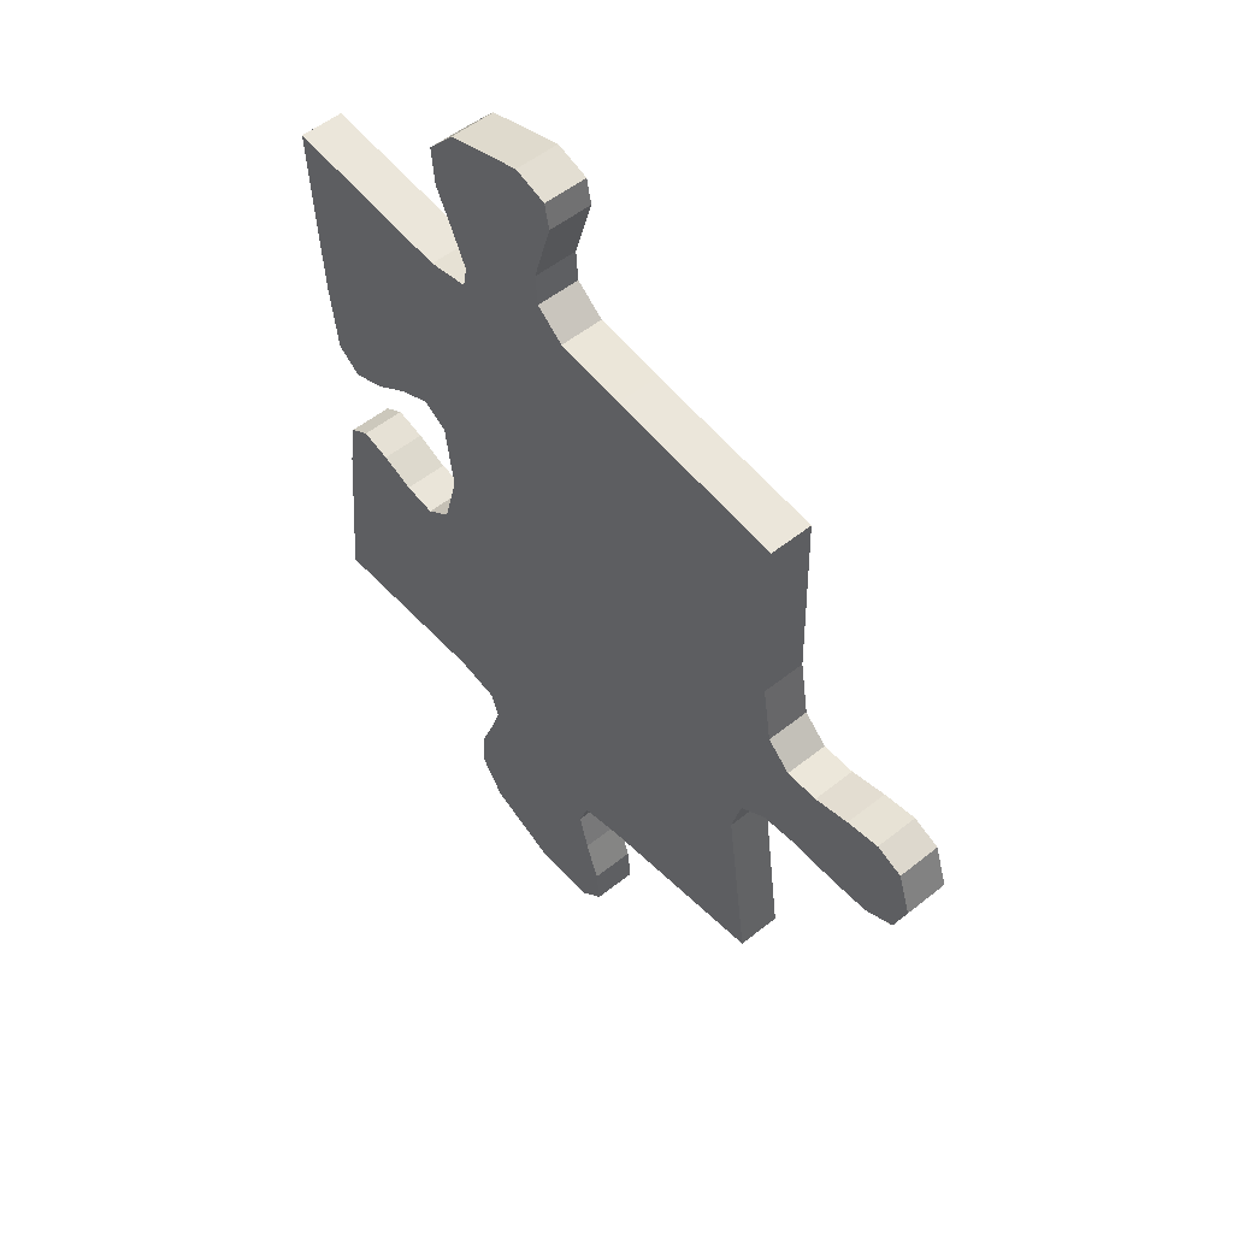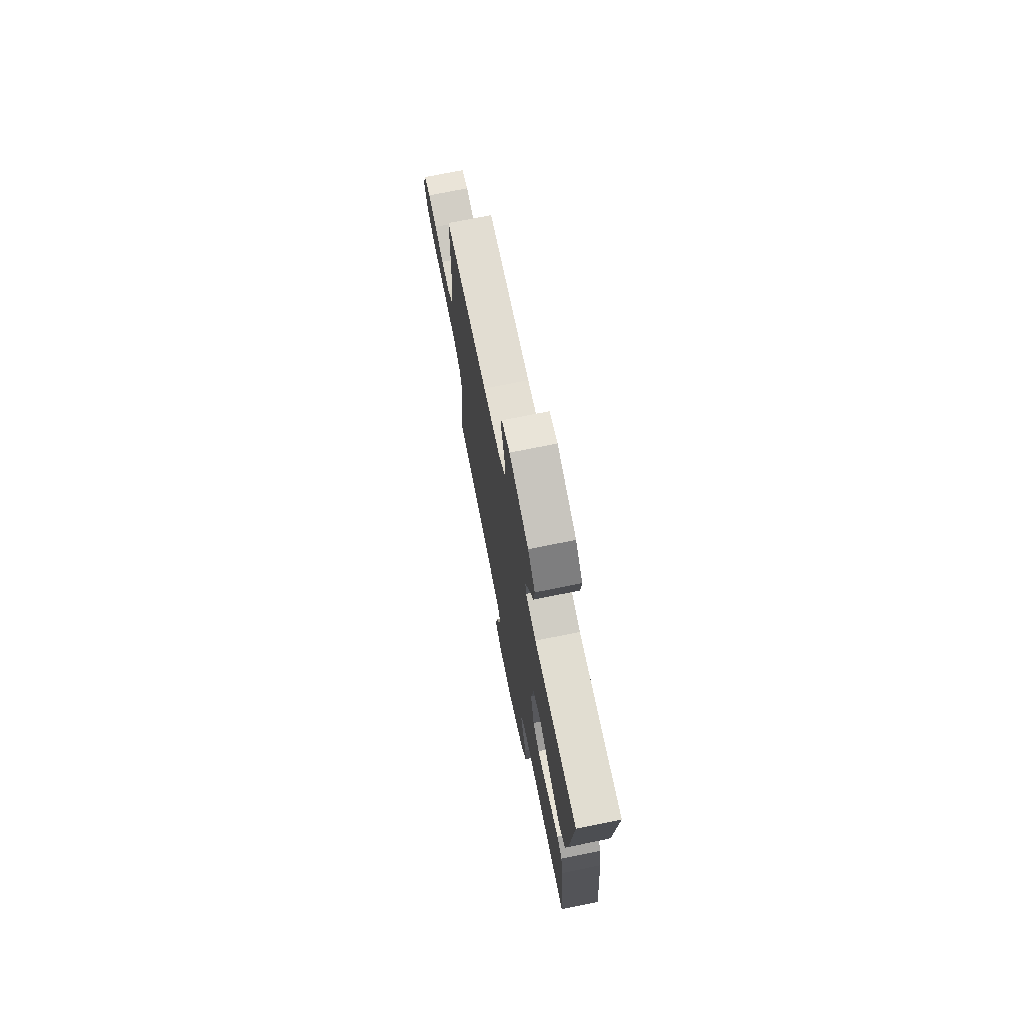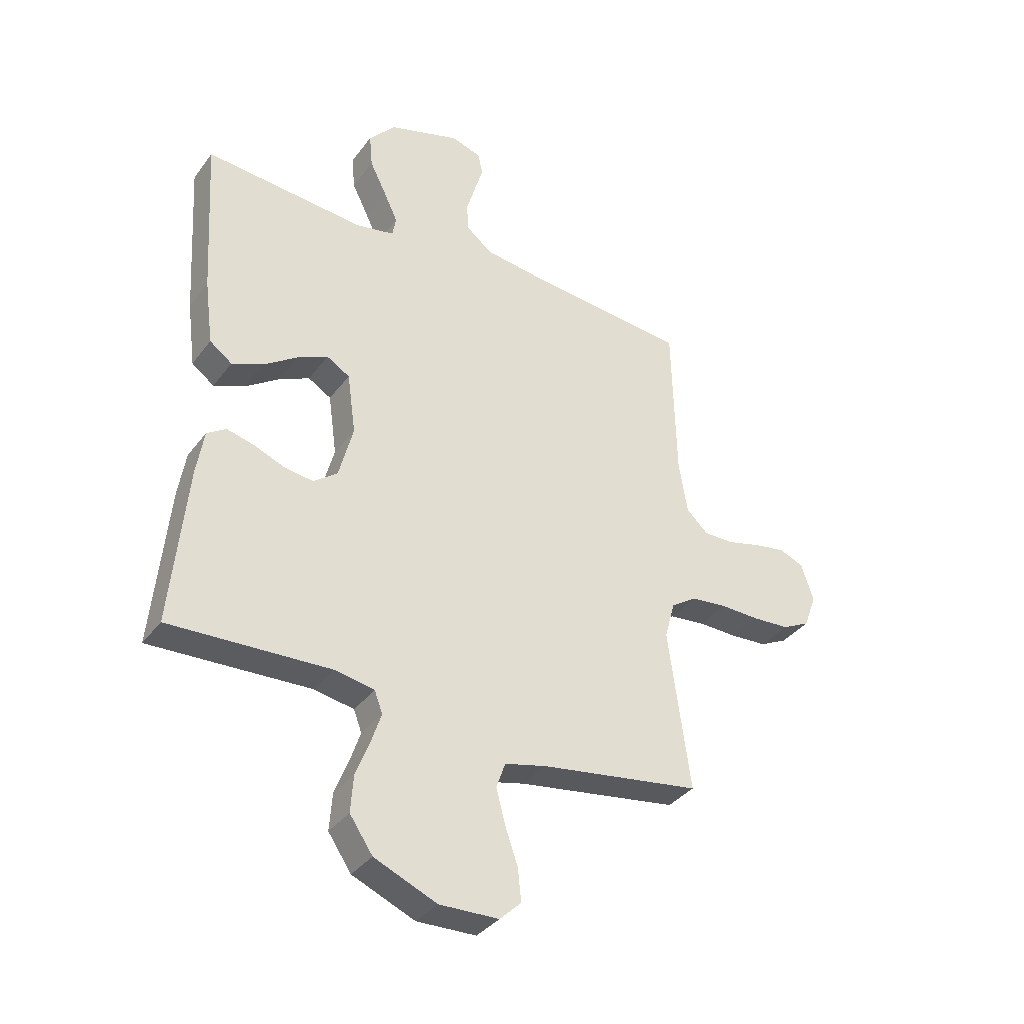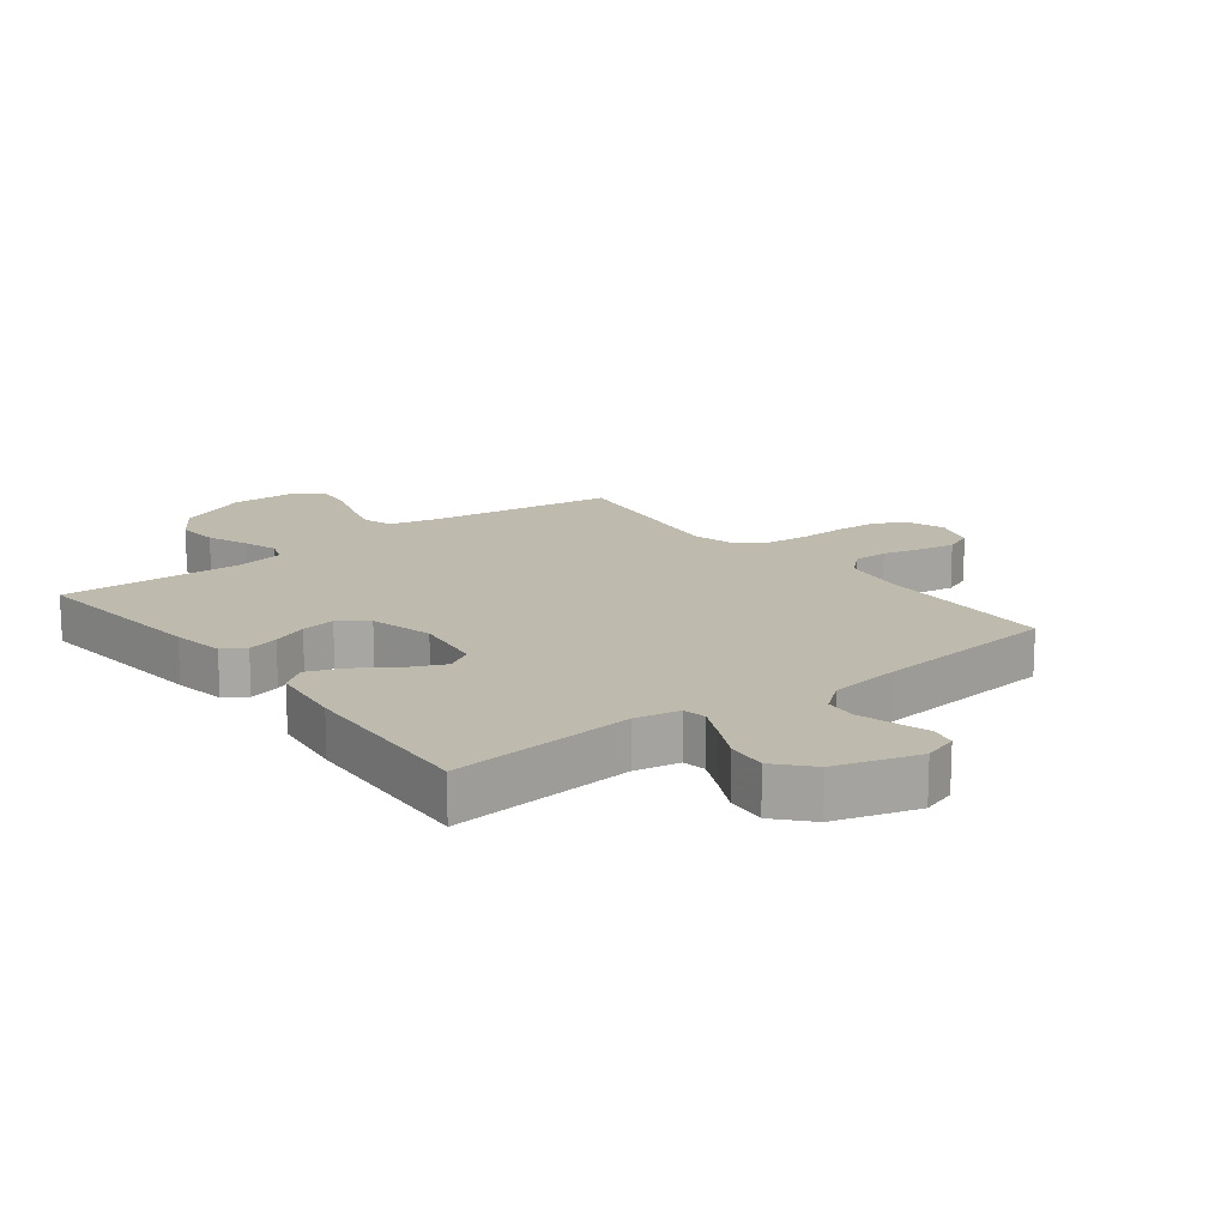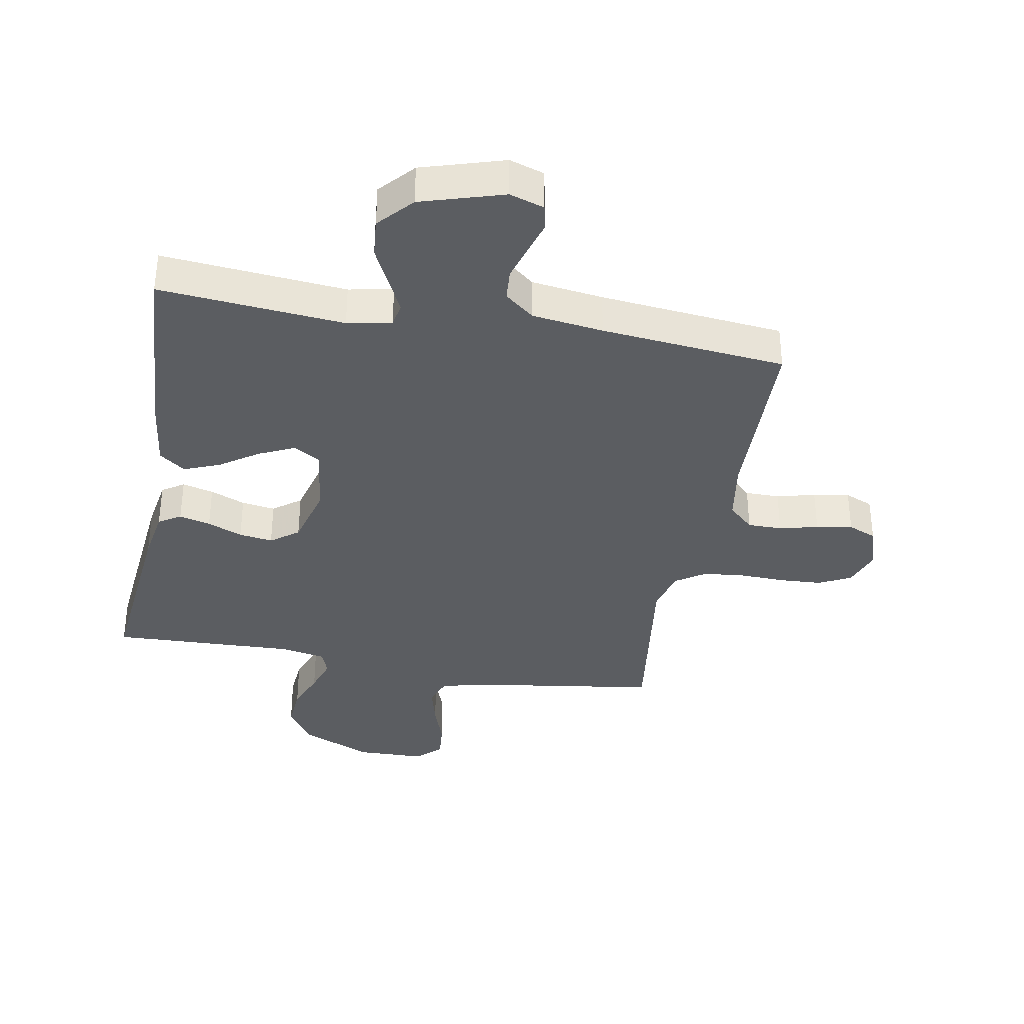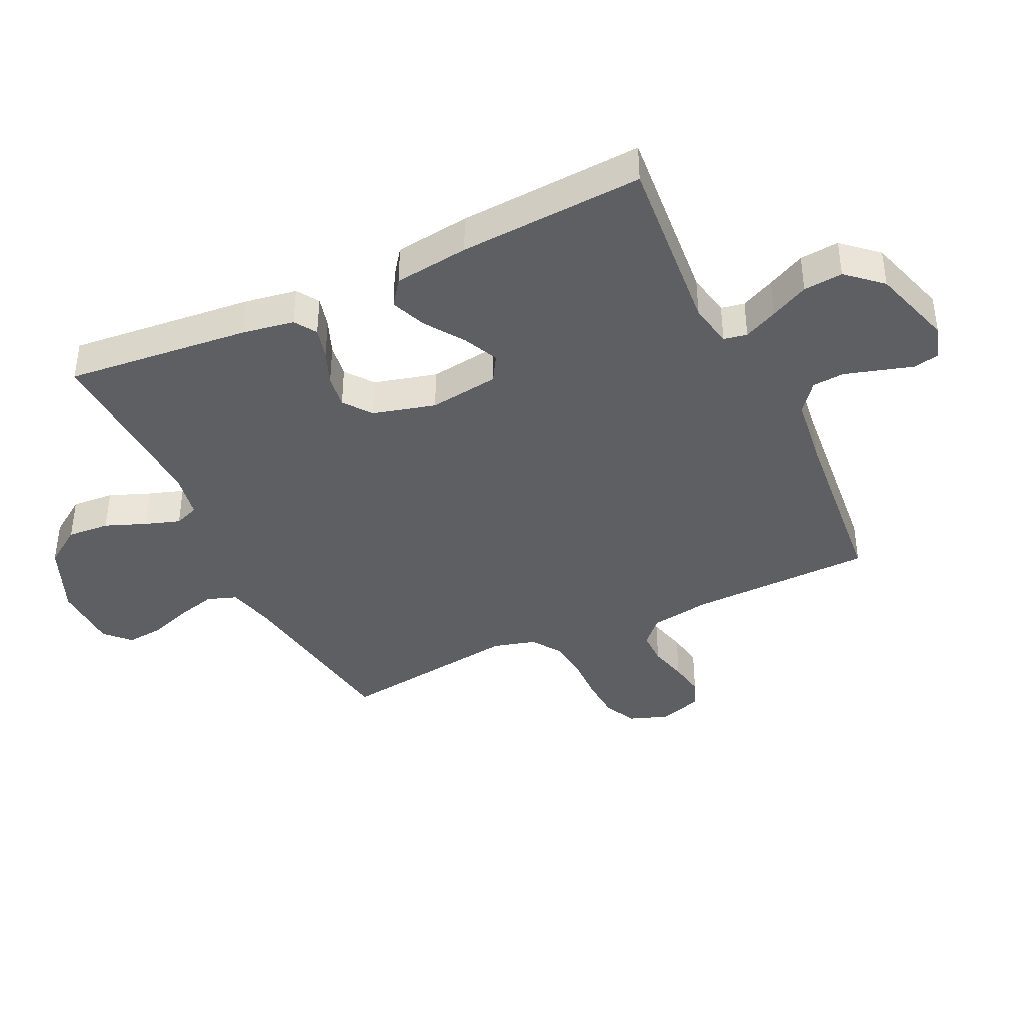
<metadata>
{"format":"obj","ext":"obj","renderer":"f3d","projection":"perspective","resolution":1024,"background":"white","views":[{"elev":53.6,"azim":49.5,"up":"+Z"},{"elev":73.3,"azim":-101.4,"up":"+Z"},{"elev":-35.8,"azim":-31.7,"up":"+Z"},{"elev":15.8,"azim":-37.8,"up":"+Y"},{"elev":-36.0,"azim":-10.4,"up":"+Y"},{"elev":-39.8,"azim":-64.6,"up":"+Y"}]}
</metadata>
<code>
v -0.5 0.07 0.5
v -0.2 0.07 0.474
v -0.128 0.07 0.488
v -0.121 0.07 0.526
v -0.147 0.07 0.581
v -0.178 0.07 0.643
v -0.184 0.07 0.707
v -0.134 0.07 0.763
v 0 0.07 0.804
v 0.056 0.07 0.786
v 0.065 0.07 0.745
v 0.049 0.07 0.692
v 0.032 0.07 0.634
v 0.036 0.07 0.582
v 0.084 0.07 0.544
v 0.2 0.07 0.529
v 0.5 0.07 0.5
v 0.507 0.07 0.2
v 0.523 0.07 0.101
v 0.564 0.07 0.063
v 0.62 0.07 0.063
v 0.683 0.07 0.079
v 0.742 0.07 0.089
v 0.788 0.07 0.07
v 0.811 0.07 0
v 0.788 0.07 -0.063
v 0.736 0.07 -0.089
v 0.667 0.07 -0.093
v 0.594 0.07 -0.091
v 0.526 0.07 -0.098
v 0.478 0.07 -0.13
v 0.459 0.07 -0.2
v 0.5 0.07 -0.5
v 0.2 0.07 -0.545
v 0.121 0.07 -0.564
v 0.104 0.07 -0.612
v 0.121 0.07 -0.677
v 0.145 0.07 -0.746
v 0.151 0.07 -0.806
v 0.111 0.07 -0.844
v 0 0.07 -0.847
v -0.117 0.07 -0.797
v -0.16 0.07 -0.734
v -0.155 0.07 -0.665
v -0.129 0.07 -0.599
v -0.11 0.07 -0.542
v -0.125 0.07 -0.502
v -0.2 0.07 -0.488
v -0.5 0.07 -0.5
v -0.471 0.07 -0.2
v -0.457 0.07 -0.115
v -0.421 0.07 -0.092
v -0.37 0.07 -0.105
v -0.313 0.07 -0.128
v -0.258 0.07 -0.136
v -0.213 0.07 -0.102
v -0.186 0.07 0
v -0.202 0.07 0.114
v -0.245 0.07 0.14
v -0.303 0.07 0.113
v -0.366 0.07 0.07
v -0.424 0.07 0.047
v -0.466 0.07 0.078
v -0.482 0.07 0.2
v -0.5 0 0.5
v -0.2 0 0.474
v -0.128 0 0.488
v -0.121 0 0.526
v -0.147 0 0.581
v -0.178 0 0.643
v -0.184 0 0.707
v -0.134 0 0.763
v 0 0 0.804
v 0.056 0 0.786
v 0.065 0 0.745
v 0.049 0 0.692
v 0.032 0 0.634
v 0.036 0 0.582
v 0.084 0 0.544
v 0.2 0 0.529
v 0.5 0 0.5
v 0.507 0 0.2
v 0.523 0 0.101
v 0.564 0 0.063
v 0.62 0 0.063
v 0.683 0 0.079
v 0.742 0 0.089
v 0.788 0 0.07
v 0.811 0 0
v 0.788 0 -0.063
v 0.736 0 -0.089
v 0.667 0 -0.093
v 0.594 0 -0.091
v 0.526 0 -0.098
v 0.478 0 -0.13
v 0.459 0 -0.2
v 0.5 0 -0.5
v 0.2 0 -0.545
v 0.121 0 -0.564
v 0.104 0 -0.612
v 0.121 0 -0.677
v 0.145 0 -0.746
v 0.151 0 -0.806
v 0.111 0 -0.844
v 0 0 -0.847
v -0.117 0 -0.797
v -0.16 0 -0.734
v -0.155 0 -0.665
v -0.129 0 -0.599
v -0.11 0 -0.542
v -0.125 0 -0.502
v -0.2 0 -0.488
v -0.5 0 -0.5
v -0.471 0 -0.2
v -0.457 0 -0.115
v -0.421 0 -0.092
v -0.37 0 -0.105
v -0.313 0 -0.128
v -0.258 0 -0.136
v -0.213 0 -0.102
v -0.186 0 0
v -0.202 0 0.114
v -0.245 0 0.14
v -0.303 0 0.113
v -0.366 0 0.07
v -0.424 0 0.047
v -0.466 0 0.078
v -0.482 0 0.2
f 63 64 1 2
f 60 61 62 63
f 59 60 63 2
f 58 59 2 3
f 57 58 3
f 51 52 53 54
f 51 54 55
f 48 49 50 51
f 47 48 51 55
f 46 47 55 56
f 42 43 44 45
f 42 45 46
f 41 42 46
f 37 38 39 40
f 36 37 40 41
f 35 36 41 46
f 32 33 34
f 31 32 34 35
f 26 27 28 29
f 26 29 30
f 25 26 30
f 24 25 30
f 21 22 23 24
f 21 24 30
f 20 21 30 31
f 16 17 18
f 15 16 18 19
f 14 15 19
f 9 10 11 12
f 9 12 13
f 8 9 13 14
f 5 6 7 8
f 4 5 8 14
f 57 3 4 14
f 19 20 31 35
f 35 46 56 57
f 14 19 35 57
f 66 65 128 127
f 127 126 125 124
f 66 127 124 123
f 67 66 123 122
f 67 122 121
f 118 117 116 115
f 119 118 115
f 115 114 113 112
f 119 115 112 111
f 120 119 111 110
f 109 108 107 106
f 110 109 106
f 110 106 105
f 104 103 102 101
f 105 104 101 100
f 110 105 100 99
f 98 97 96
f 99 98 96 95
f 93 92 91 90
f 94 93 90
f 94 90 89
f 94 89 88
f 88 87 86 85
f 94 88 85
f 95 94 85 84
f 82 81 80
f 83 82 80 79
f 83 79 78
f 76 75 74 73
f 77 76 73
f 78 77 73 72
f 72 71 70 69
f 78 72 69 68
f 78 68 67 121
f 99 95 84 83
f 121 120 110 99
f 121 99 83 78
f 1 65 66 2
f 2 66 67 3
f 3 67 68 4
f 4 68 69 5
f 5 69 70 6
f 6 70 71 7
f 7 71 72 8
f 8 72 73 9
f 9 73 74 10
f 10 74 75 11
f 11 75 76 12
f 12 76 77 13
f 13 77 78 14
f 14 78 79 15
f 15 79 80 16
f 16 80 81 17
f 17 81 82 18
f 18 82 83 19
f 19 83 84 20
f 20 84 85 21
f 21 85 86 22
f 22 86 87 23
f 23 87 88 24
f 24 88 89 25
f 25 89 90 26
f 26 90 91 27
f 27 91 92 28
f 28 92 93 29
f 29 93 94 30
f 30 94 95 31
f 31 95 96 32
f 32 96 97 33
f 33 97 98 34
f 34 98 99 35
f 35 99 100 36
f 36 100 101 37
f 37 101 102 38
f 38 102 103 39
f 39 103 104 40
f 40 104 105 41
f 41 105 106 42
f 42 106 107 43
f 43 107 108 44
f 44 108 109 45
f 45 109 110 46
f 46 110 111 47
f 47 111 112 48
f 48 112 113 49
f 49 113 114 50
f 50 114 115 51
f 51 115 116 52
f 52 116 117 53
f 53 117 118 54
f 54 118 119 55
f 55 119 120 56
f 56 120 121 57
f 57 121 122 58
f 58 122 123 59
f 59 123 124 60
f 60 124 125 61
f 61 125 126 62
f 62 126 127 63
f 63 127 128 64
f 64 128 65 1

</code>
